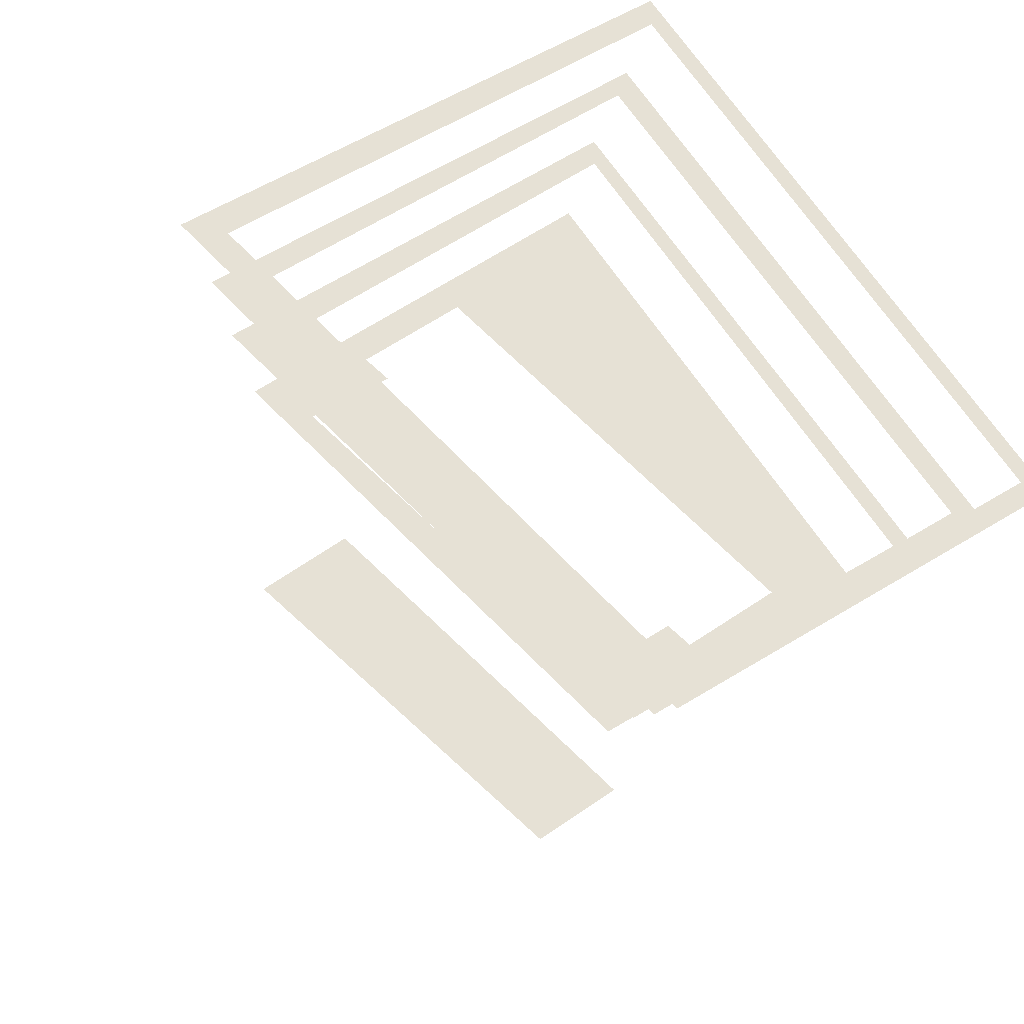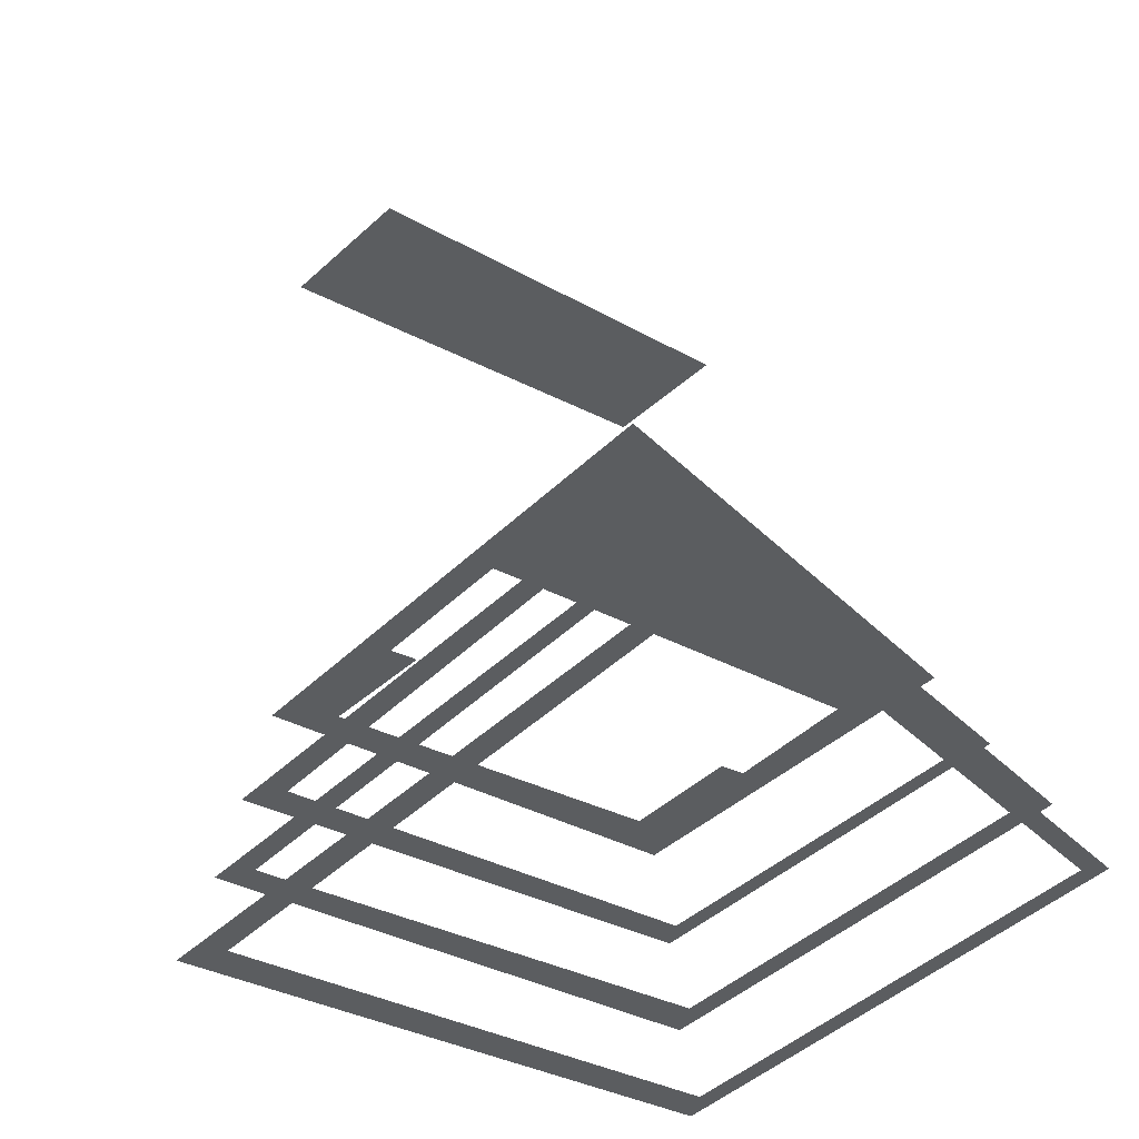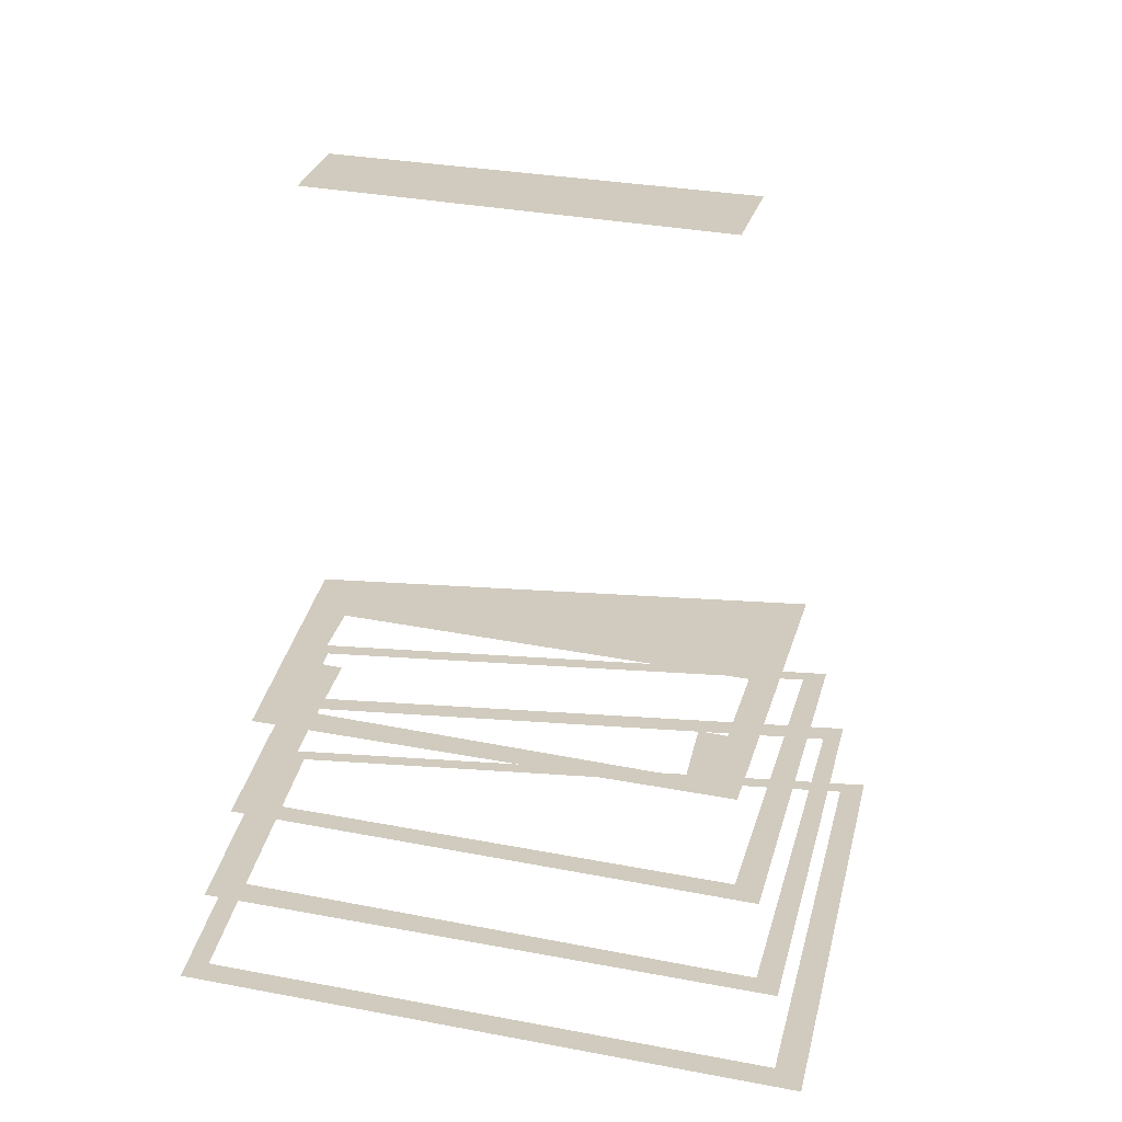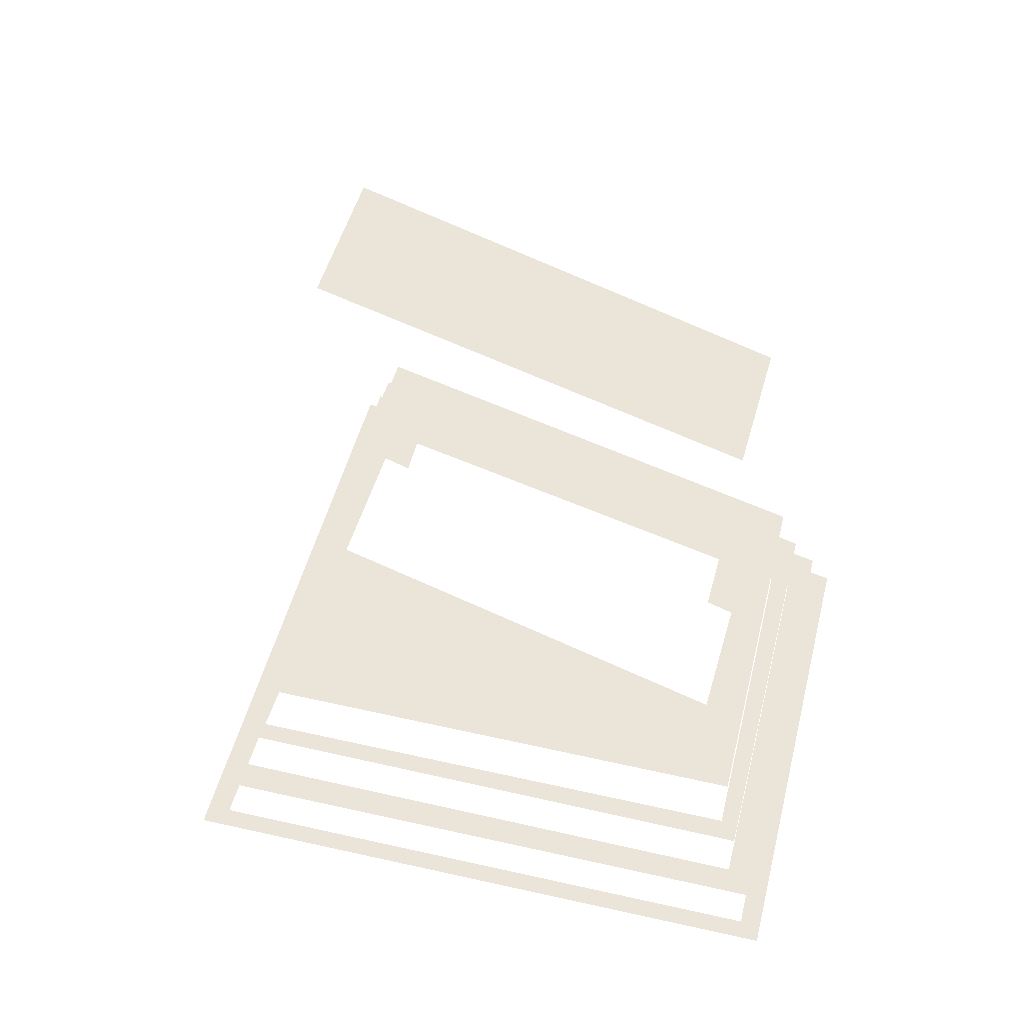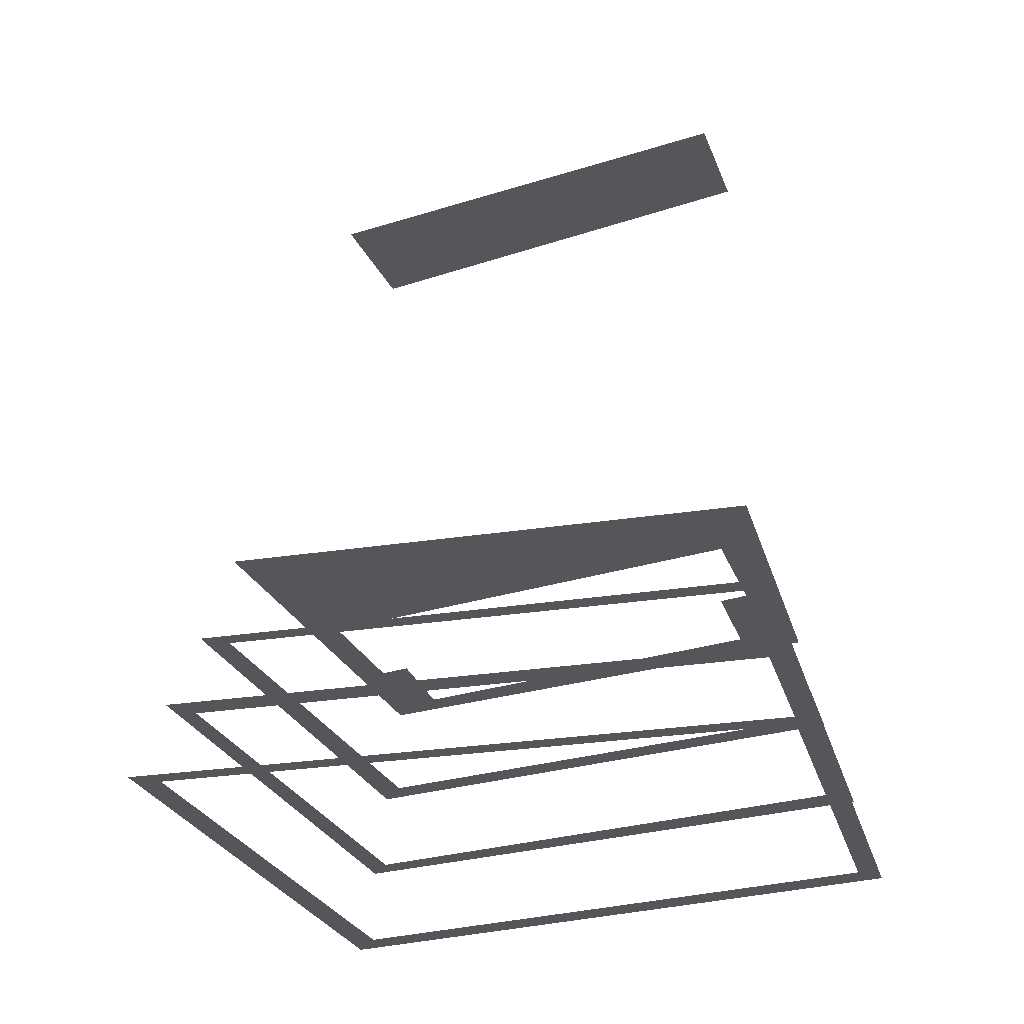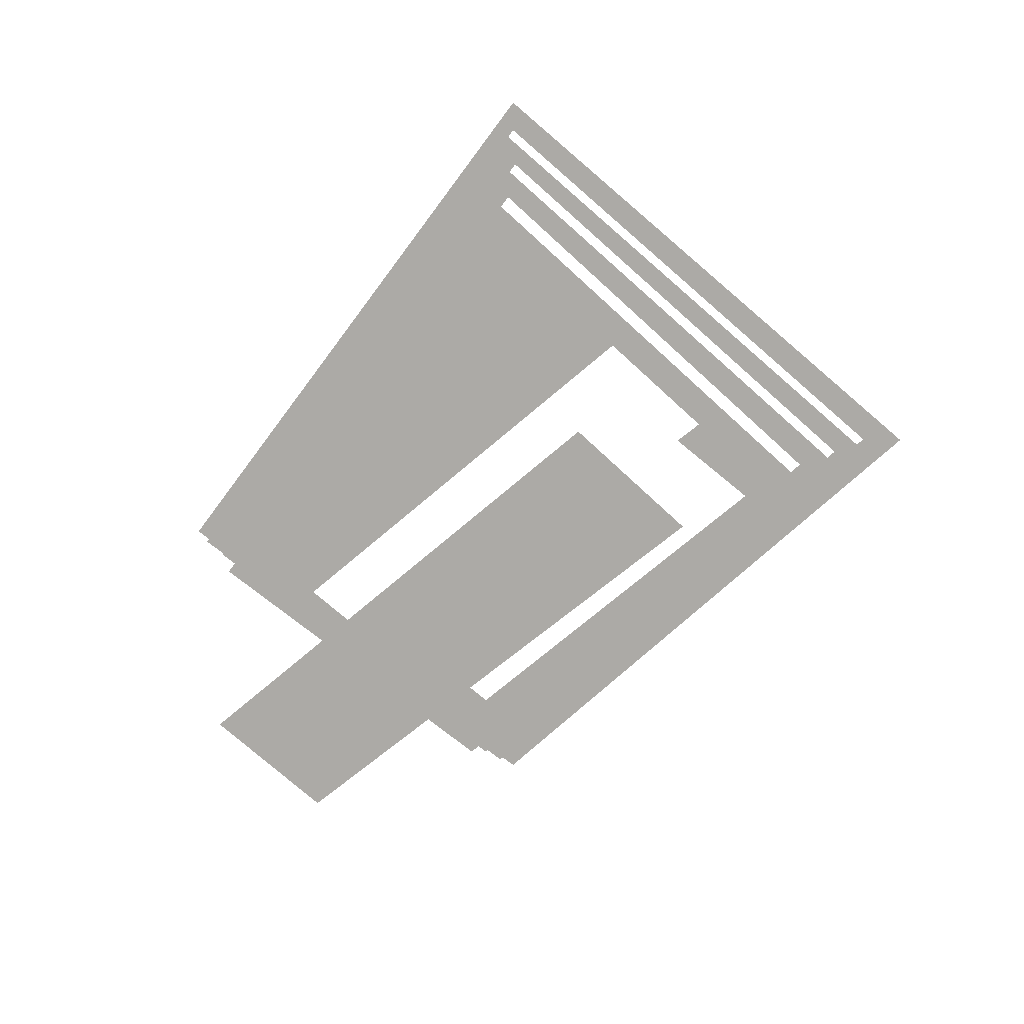
<metadata>
{"format":"obj","ext":"obj","renderer":"f3d","projection":"perspective","resolution":1024,"background":"white","views":[{"elev":-31.2,"azim":163.1,"up":"+Y"},{"elev":47.8,"azim":167.0,"up":"+Y"},{"elev":23.3,"azim":60.8,"up":"+Z"},{"elev":58.9,"azim":-113.4,"up":"+Z"},{"elev":-26.1,"azim":-112.3,"up":"+Z"},{"elev":12.8,"azim":5.8,"up":"+Y"}]}
</metadata>
<code>
v    346.5  319.2  32.62
v    354  330.3  32.62
v    343.7  321.5  32.62
f 1 2 3
v    354  330.3  32.62
v    346.5  319.2  32.62
v    356.9  327.7  32.62
f 4 5 6
v    358.5  325.2  17.42
v    356.9  327.7  17.42
v    356.2  327.1  17.42
f 7 8 9
v    349.2  315.9  17.42
v    343.7  321.5  17.42
v    340.7  322.2  17.42
f 10 11 12
v    343.7  321.5  17.42
v    349.2  315.9  17.42
v    346.5  319.2  17.42
f 13 14 15
v    346.5  319.2  17.42
v    349.2  315.9  17.42
v    347.2  319.8  17.42
f 16 17 18
v    347.2  319.8  17.42
v    349.2  315.9  17.42
v    349.7  317.8  17.42
f 19 20 21
v    349.7  317.8  17.42
v    349.2  315.9  17.42
v    360.3  325.8  17.42
f 22 23 24
v    349.7  317.8  17.42
v    360.3  325.8  17.42
v    358.5  325.2  17.42
f 25 26 27
v    343.7  321.5  17.42
v    350.2  334.9  17.42
v    340.7  322.2  17.42
f 28 29 30
v    350.2  334.9  17.42
v    343.7  321.5  17.42
v    354  330.3  17.42
f 31 32 33
v    350.2  334.9  17.42
v    354  330.3  17.42
v    360.3  325.8  17.42
f 34 35 36
v    360.3  325.8  17.42
v    354  330.3  17.42
v    356.9  327.7  17.42
f 37 38 39
v    360.3  325.8  17.42
v    356.9  327.7  17.42
v    358.5  325.2  17.42
f 40 41 42
v    349.4  315  14.7
v    340.7  322.2  14.7
v    339.9  322.1  14.7
f 43 44 45
v    340.7  322.2  14.7
v    349.4  315  14.7
v    349.2  315.9  14.7
f 46 47 48
v    349.2  315.9  14.7
v    349.4  315  14.7
v    360.3  325.8  14.7
f 49 50 51
v    360.3  325.8  14.7
v    349.4  315  14.7
v    361.6  325.8  14.7
f 52 53 54
v    340.7  322.2  14.7
v    350.2  335.8  14.7
v    339.9  322.1  14.7
f 55 56 57
v    350.2  335.8  14.7
v    340.7  322.2  14.7
v    350.2  334.9  14.7
f 58 59 60
v    350.2  335.8  14.7
v    350.2  334.9  14.7
v    360.3  325.8  14.7
f 61 62 63
v    350.2  335.8  14.7
v    360.3  325.8  14.7
v    361.6  325.8  14.7
f 64 65 66
v    349.6  313.9  12.3
v    339.9  322.1  12.3
v    338.8  322  12.3
f 67 68 69
v    339.9  322.1  12.3
v    349.6  313.9  12.3
v    349.4  315  12.3
f 70 71 72
v    349.4  315  12.3
v    349.6  313.9  12.3
v    361.6  325.8  12.3
f 73 74 75
v    361.6  325.8  12.3
v    349.6  313.9  12.3
v    362.7  325.8  12.3
f 76 77 78
v    339.9  322.1  12.3
v    349.9  336.9  12.3
v    338.8  322  12.3
f 79 80 81
v    349.9  336.9  12.3
v    339.9  322.1  12.3
v    350.2  335.8  12.3
f 82 83 84
v    349.9  336.9  12.3
v    350.2  335.8  12.3
v    362.7  325.8  12.3
f 85 86 87
v    362.7  325.8  12.3
v    350.2  335.8  12.3
v    361.6  325.8  12.3
f 88 89 90
v    349.9  312.9  9.906
v    338.8  322  9.906
v    337.9  321.8  9.906
f 91 92 93
v    338.8  322  9.906
v    349.9  312.9  9.906
v    349.6  313.9  9.906
f 94 95 96
v    349.6  313.9  9.906
v    349.9  312.9  9.906
v    362.7  325.8  9.906
f 97 98 99
v    362.7  325.8  9.906
v    349.9  312.9  9.906
v    364  325.8  9.906
f 100 101 102
v    338.8  322  9.906
v    349.9  337.8  9.906
v    337.9  321.8  9.906
f 103 104 105
v    349.9  337.8  9.906
v    338.8  322  9.906
v    349.9  336.9  9.906
f 106 107 108
v    349.9  337.8  9.906
v    349.9  336.9  9.906
v    362.7  325.8  9.906
f 109 110 111
v    349.9  337.8  9.906
v    362.7  325.8  9.906
v    364  325.8  9.906
f 112 113 114

</code>
